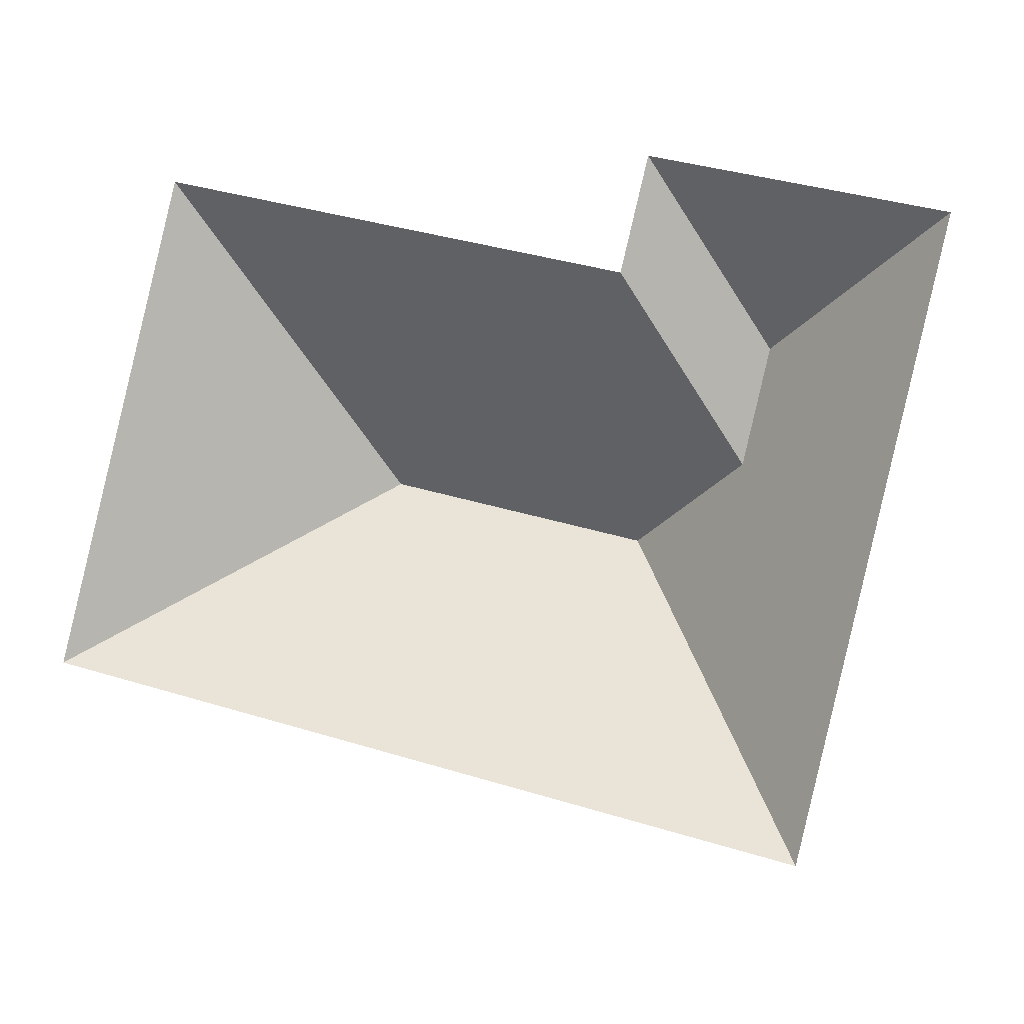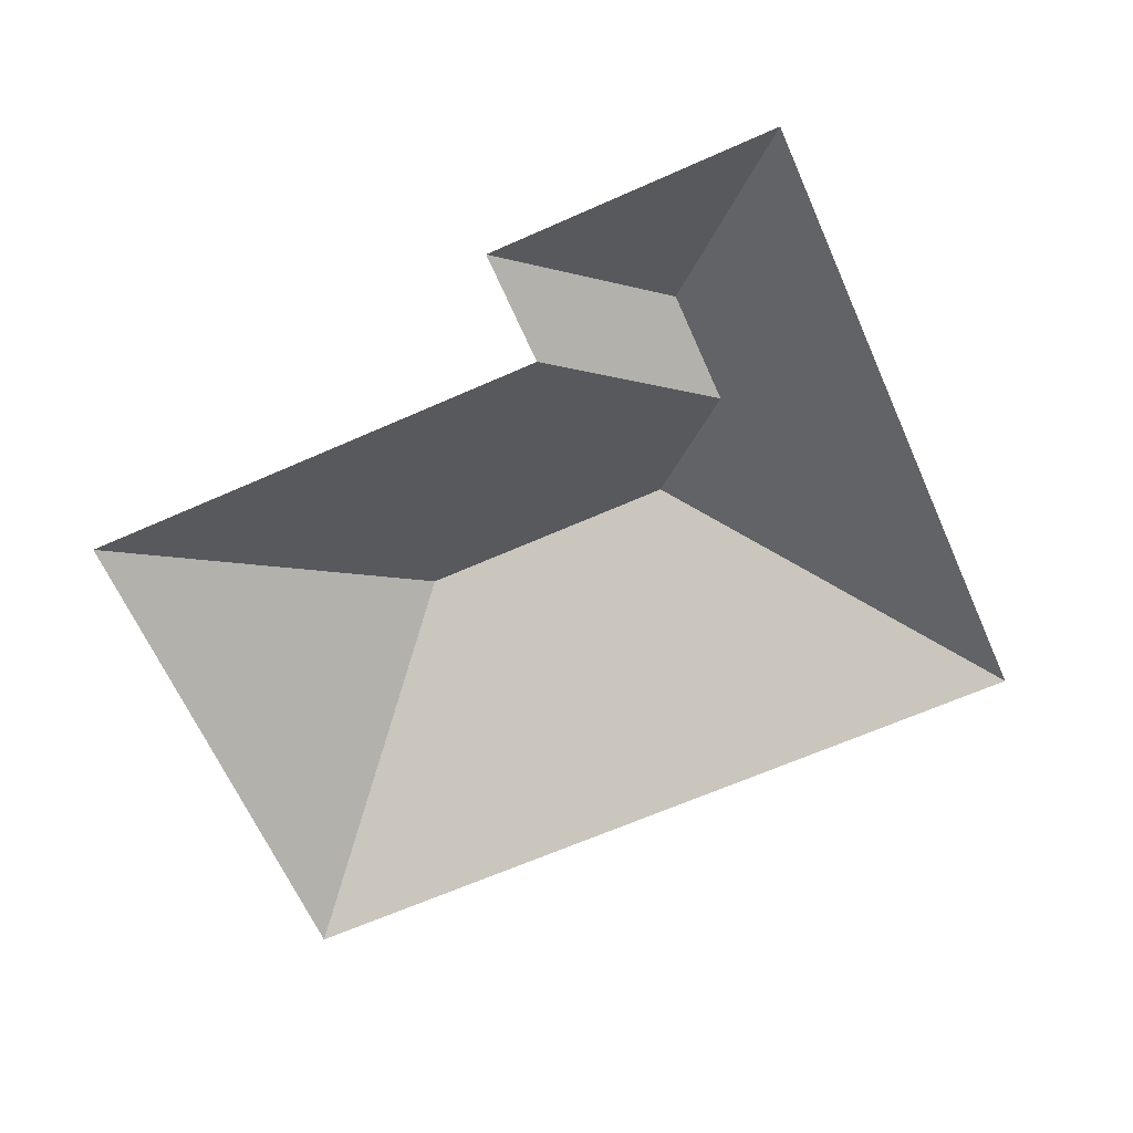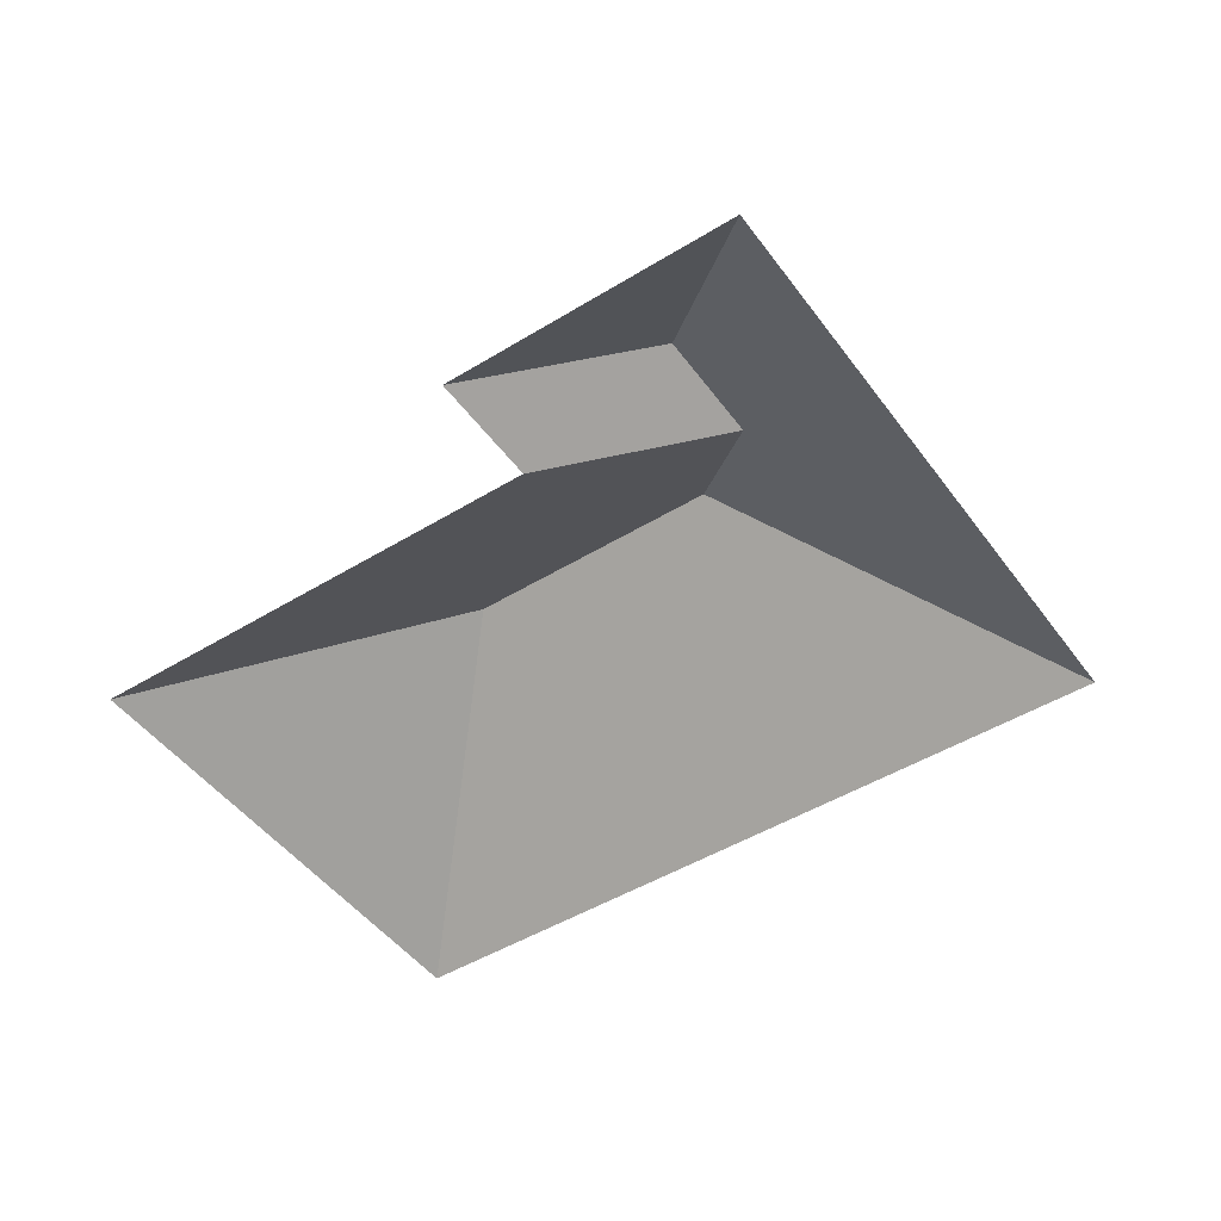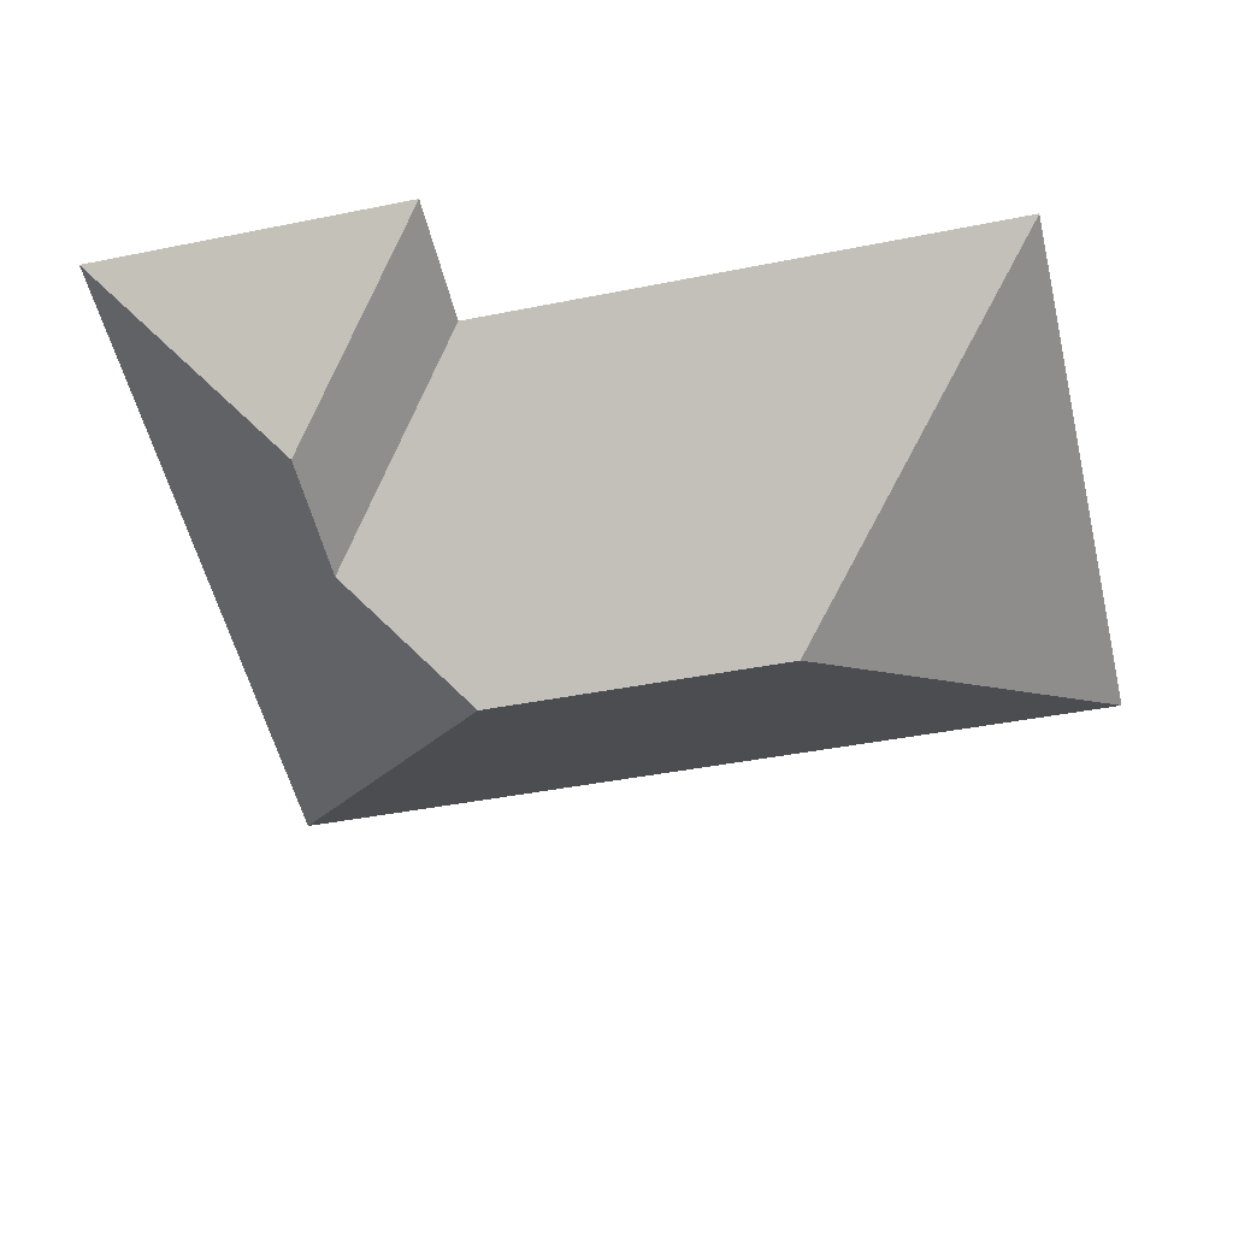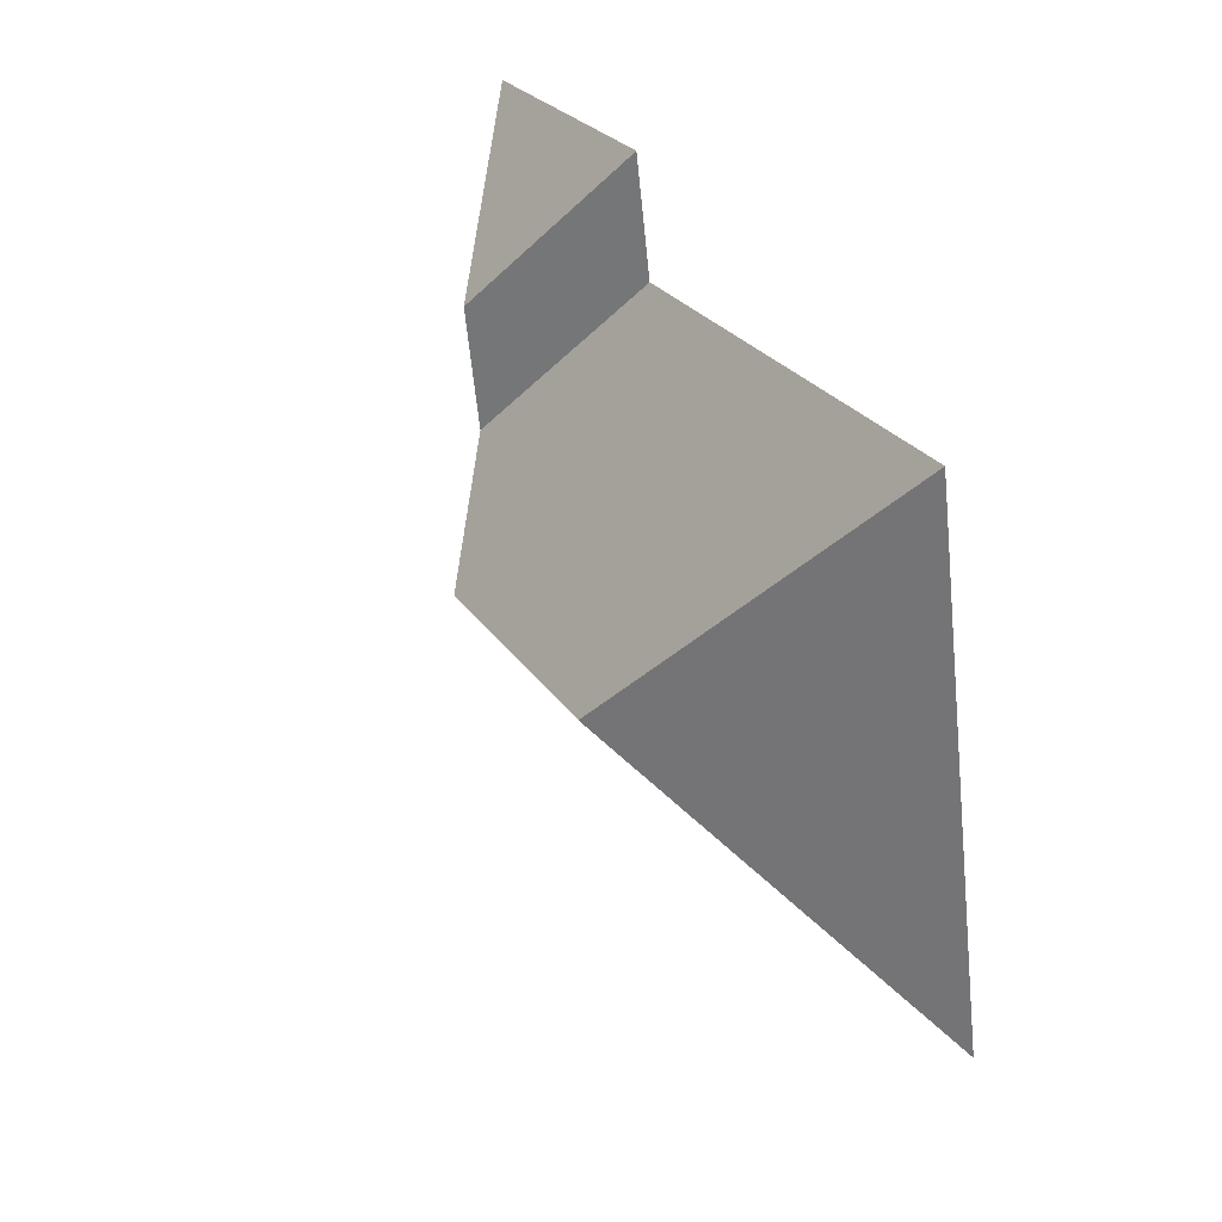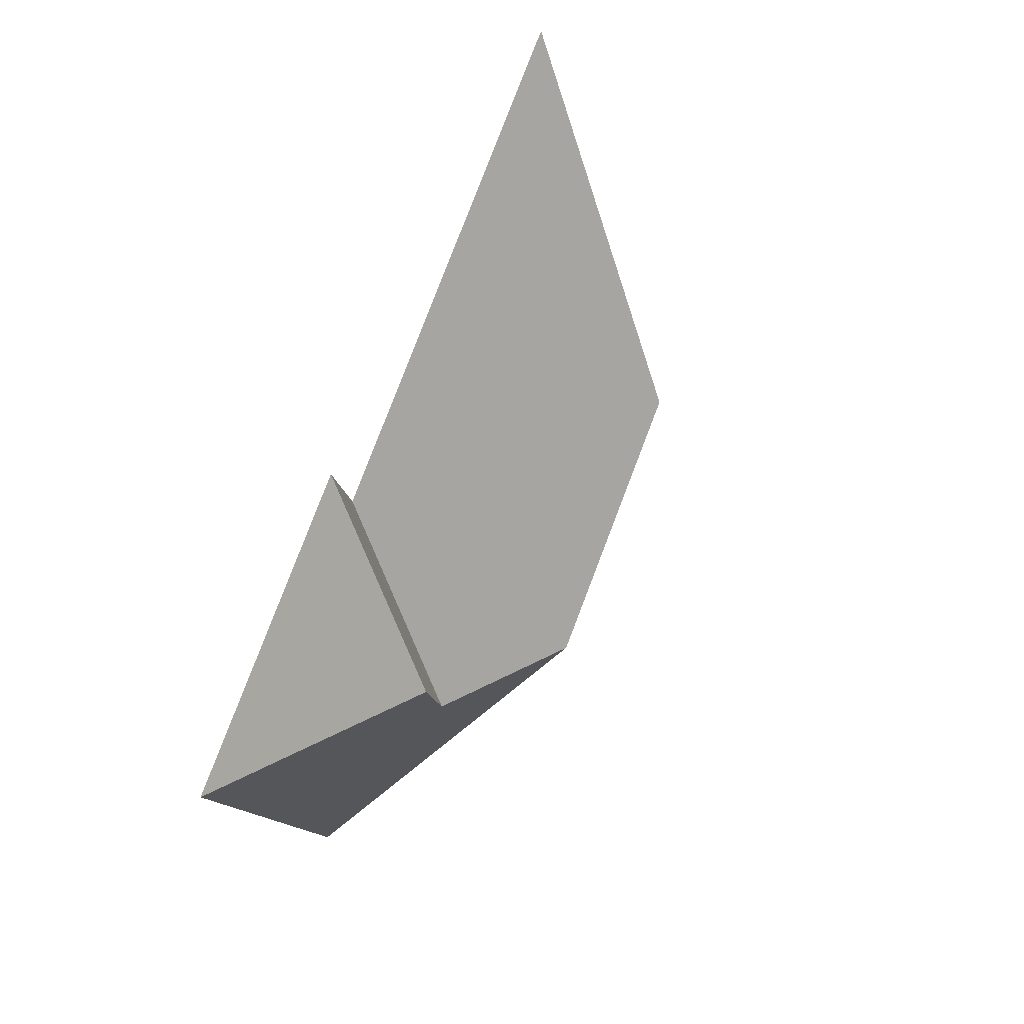
<metadata>
{"format":"obj","ext":"obj","renderer":"f3d","projection":"perspective","resolution":1024,"background":"white","views":[{"elev":-3.0,"azim":16.1,"up":"+Z"},{"elev":-65.2,"azim":37.8,"up":"+Y"},{"elev":-47.7,"azim":48.3,"up":"+Y"},{"elev":36.4,"azim":-176.4,"up":"+Z"},{"elev":39.2,"azim":-115.2,"up":"+Z"},{"elev":65.6,"azim":111.6,"up":"+Z"}]}
</metadata>
<code>
o CG10_500_042074_0042_roof
v 277.6 75 -245
v 328.7 75 -36.27
v 263.5 117 -72.61
v 253.7 117 -112.4
v 210.1 145 -137.2
v 230 75 -12.07
v 220.5 75 -50.73
v 119.4 145 -115
v 58.65 75 -11.02
v 16.94 75 -181.1
v 277.6 0 -245
v 328.7 0 -36.27
v 230 0 -12.07
v 220.5 0 -50.73
v 58.65 0 -11.02
v 16.94 0 -181.1
f 10 1 5 8
f 6 3 2
f 7 4 3 6
f 9 8 5 4 7
f 9 10 8
f 1 5 4 3 2

</code>
